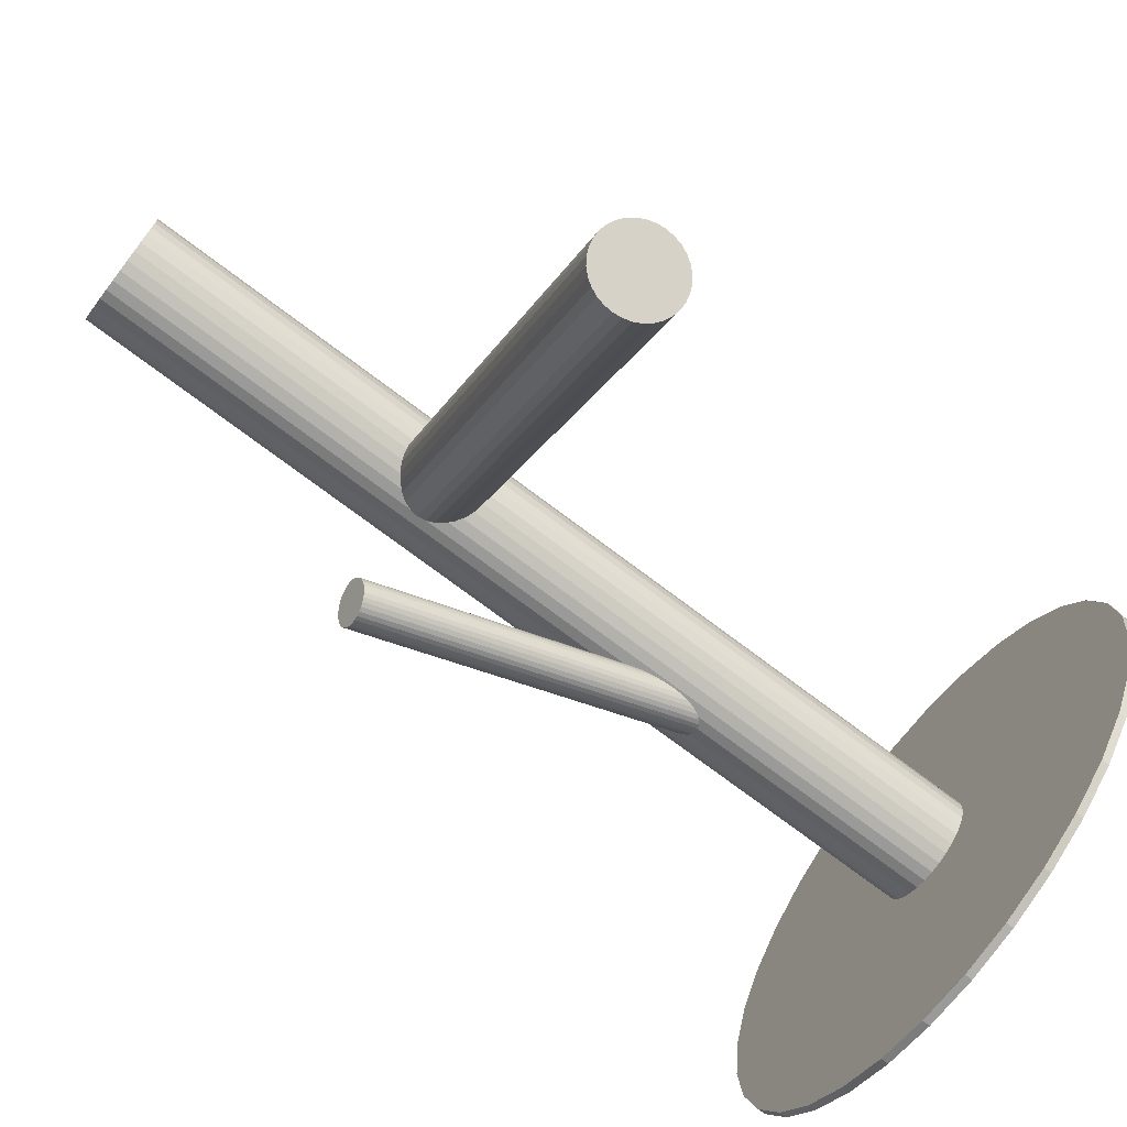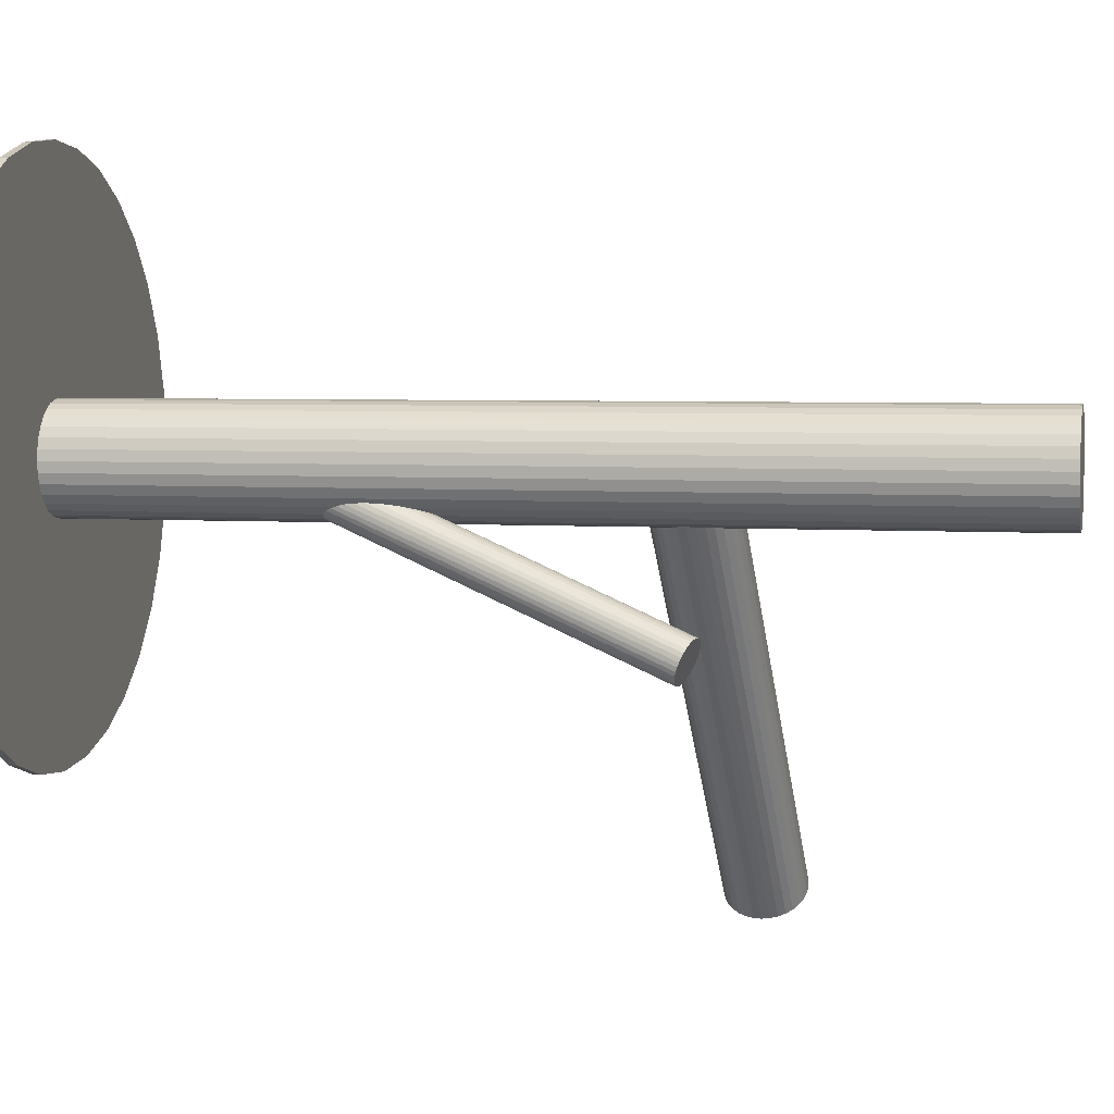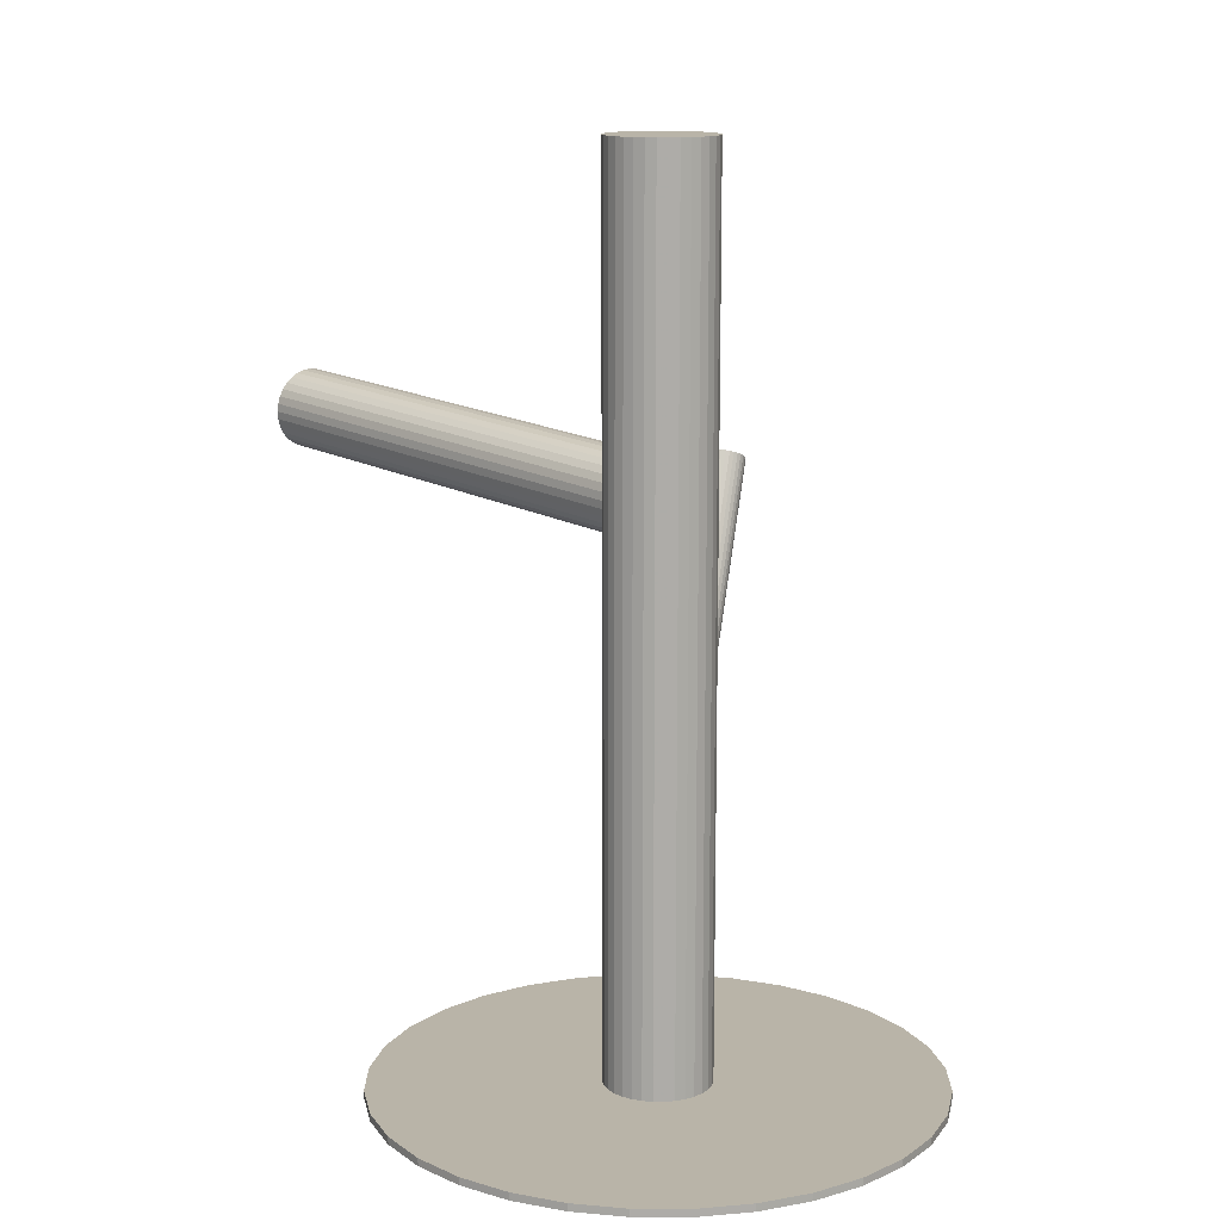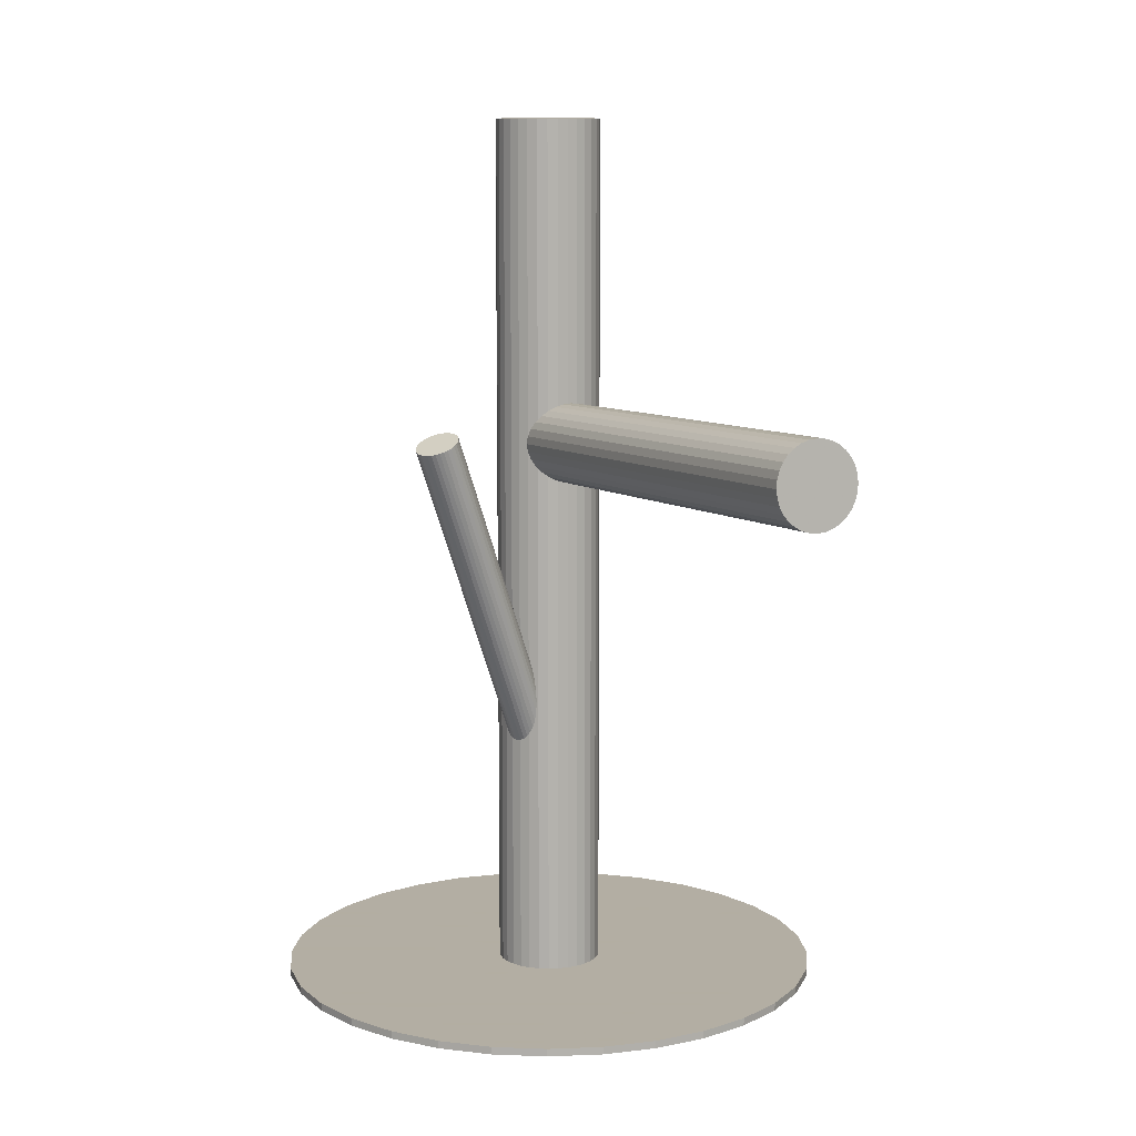
<metadata>
{"format":"obj","ext":"obj","renderer":"f3d","projection":"perspective","resolution":1024,"background":"white","views":[{"elev":-74.2,"azim":53.0,"up":"+Y"},{"elev":4.6,"azim":-78.1,"up":"+Y"},{"elev":13.2,"azim":174.6,"up":"+Z"},{"elev":10.9,"azim":11.2,"up":"+Z"}]}
</metadata>
<code>
v -0.01007 0.0224 -0.1208
v -0.01007 0.0224 0.1208
v -0.01007 0.03676 -0.1208
v -0.01007 0.03676 0.1208
v -0.01007 0.008039 -0.1208
v -0.01007 0.008039 0.1208
v -0.02023 0.01225 -0.1208
v -0.02023 0.01225 0.1208
v -0.02023 0.03256 -0.1208
v -0.02023 0.03256 0.1208
v -0.01557 0.03567 -0.1208
v -0.01557 0.03567 0.1208
v -0.01557 0.009132 -0.1208
v -0.01557 0.009132 0.1208
v 0.003197 0.0169 -0.1208
v 0.003197 0.0169 0.1208
v 0.003197 0.0279 -0.1208
v 0.003197 0.0279 0.1208
v -0.01805 0.01046 -0.1208
v -0.01805 0.01046 0.1208
v -0.01805 0.03434 -0.1208
v -0.01805 0.03434 0.1208
v 0.00429 0.0224 -0.1208
v 0.00429 0.0224 0.1208
v -0.02201 0.01442 -0.1208
v -0.02201 0.01442 0.1208
v -0.02201 0.03038 -0.1208
v -0.02201 0.03038 0.1208
v 0.004014 0.0252 -0.1208
v 0.004014 0.0252 0.1208
v 0.004014 0.0196 -0.1208
v 0.004014 0.0196 0.1208
v -0.00727 0.03649 -0.1208
v -0.00727 0.03649 0.1208
v -0.00727 0.008314 -0.1208
v -0.00727 0.008314 0.1208
v -0.01287 0.03649 -0.1208
v -0.01287 0.03649 0.1208
v -0.01287 0.008314 -0.1208
v -0.01287 0.008314 0.1208
v -0.02416 0.0252 -0.1208
v -0.02416 0.0252 0.1208
v -0.02416 0.0196 -0.1208
v -0.02416 0.0196 0.1208
v 0.00187 0.01442 -0.1208
v 0.00187 0.01442 0.1208
v 0.00187 0.03038 -0.1208
v 0.00187 0.03038 0.1208
v -0.02443 0.0224 -0.1208
v -0.02443 0.0224 0.1208
v -0.002093 0.01046 -0.1208
v -0.002093 0.01046 0.1208
v -0.002093 0.03434 -0.1208
v -0.002093 0.03434 0.1208
v -0.02334 0.0169 -0.1208
v -0.02334 0.0169 0.1208
v -0.02334 0.0279 -0.1208
v -0.02334 0.0279 0.1208
v -0.004576 0.03567 -0.1208
v -0.004576 0.03567 0.1208
v -0.004576 0.009132 -0.1208
v -0.004576 0.009132 0.1208
v 8.352e-05 0.01225 -0.1208
v 8.352e-05 0.01225 0.1208
v 8.352e-05 0.03256 -0.1208
v 8.352e-05 0.03256 0.1208
v -0.0314 -0.02035 0.03609
v -0.01007 0.0224 -0.06909
v -0.0338 -0.02517 0.03364
v -0.01248 0.01757 -0.07154
v -0.02899 -0.01552 0.03854
v -0.007665 0.02723 -0.06664
v -0.03714 -0.02083 0.03473
v -0.01582 0.02192 -0.07045
v -0.03447 -0.01547 0.03745
v -0.01314 0.02728 -0.06773
v -0.0367 -0.0177 0.03609
v -0.01537 0.02504 -0.06909
v -0.02595 -0.0188 0.03782
v -0.004622 0.02394 -0.06736
v -0.02935 -0.02563 0.03436
v -0.008026 0.01712 -0.07082
v -0.03537 -0.01606 0.03703
v -0.01405 0.02669 -0.06815
v -0.03721 -0.01975 0.03515
v -0.01589 0.023 -0.07003
v -0.02573 -0.022 0.03657
v -0.004404 0.02075 -0.06861
v -0.02667 -0.02388 0.03561
v -0.005343 0.01887 -0.06957
v -0.028 -0.01613 0.03849
v -0.006677 0.02662 -0.06669
v -0.03272 -0.0256 0.03369
v -0.0114 0.01715 -0.07149
v -0.03159 -0.02582 0.03383
v -0.01027 0.01693 -0.07135
v -0.02714 -0.0169 0.03835
v -0.005819 0.02585 -0.06682
v -0.03634 -0.02289 0.03405
v -0.01502 0.01986 -0.07112
v -0.03234 -0.01487 0.03813
v -0.01102 0.02788 -0.06705
v -0.03045 -0.02583 0.03405
v -0.009129 0.01692 -0.07112
v -0.02645 -0.0178 0.03813
v -0.005125 0.02494 -0.06705
v -0.03565 -0.02379 0.03383
v -0.01432 0.01895 -0.07135
v -0.0312 -0.01488 0.03835
v -0.009876 0.02787 -0.06682
v -0.03007 -0.0151 0.03849
v -0.008745 0.02765 -0.06669
v -0.03479 -0.02457 0.03369
v -0.01347 0.01818 -0.07149
v -0.03613 -0.01681 0.03657
v -0.0148 0.02594 -0.06861
v -0.03706 -0.0187 0.03561
v -0.01574 0.02405 -0.06957
v -0.02558 -0.02094 0.03703
v -0.004254 0.0218 -0.06815
v -0.02742 -0.02464 0.03515
v -0.006096 0.01811 -0.07003
v -0.03344 -0.01507 0.03782
v -0.01212 0.02768 -0.06736
v -0.03685 -0.02189 0.03436
v -0.01552 0.02086 -0.07082
v -0.0261 -0.02299 0.03609
v -0.004771 0.01976 -0.06909
v -0.02833 -0.02523 0.03473
v -0.007002 0.01752 -0.07045
v -0.02565 -0.01986 0.03745
v -0.004327 0.02288 -0.06773
v -0.01007 0.0224 0.03224
v 0.07655 -0.09094 0.03923
v -0.0104 0.02283 0.04325
v 0.07622 -0.09051 0.05024
v -0.009745 0.02197 0.02123
v 0.07687 -0.09137 0.02822
v -0.01467 0.01833 0.02309
v 0.07195 -0.09501 0.03008
v -0.01521 0.01904 0.04139
v 0.07141 -0.0943 0.04838
v -0.01146 0.02067 0.02144
v 0.07516 -0.09267 0.02843
v -0.0121 0.02152 0.04304
v 0.07452 -0.09183 0.05003
v -0.01717 0.0166 0.02613
v 0.06945 -0.09674 0.03311
v -0.01754 0.01707 0.03836
v 0.06908 -0.09627 0.04534
v -0.0186 0.01575 0.03009
v 0.06802 -0.09759 0.03708
v -0.01872 0.01592 0.03439
v 0.06789 -0.09742 0.04138
v -0.01804 0.01605 0.02803
v 0.06858 -0.09729 0.03502
v -0.01829 0.01638 0.03645
v 0.06833 -0.09696 0.04344
v -0.01312 0.01944 0.02207
v 0.0735 -0.0939 0.02906
v -0.01373 0.02024 0.04241
v 0.07289 -0.09311 0.0494
v -0.004111 0.02744 0.04003
v 0.08251 -0.0859 0.04701
v -0.003648 0.02683 0.02446
v 0.08297 -0.08651 0.03144
v -0.001315 0.02909 0.03224
v 0.0853 -0.08425 0.03923
v -0.01883 0.01571 0.03224
v 0.06779 -0.09763 0.03923
v -0.0165 0.01797 0.04003
v 0.07012 -0.09537 0.04701
v -0.01603 0.01737 0.02446
v 0.07059 -0.09598 0.03144
v -0.006418 0.02457 0.02207
v 0.0802 -0.08877 0.02906
v -0.007023 0.02536 0.04241
v 0.0796 -0.08798 0.0494
v -0.001856 0.02842 0.02803
v 0.08476 -0.08492 0.03502
v -0.002107 0.02875 0.03645
v 0.08451 -0.08459 0.04344
v -0.001419 0.02888 0.03009
v 0.0852 -0.08446 0.03708
v -0.001547 0.02905 0.03439
v 0.08507 -0.08429 0.04138
v -0.002609 0.02773 0.02613
v 0.08401 -0.08561 0.03311
v -0.002972 0.0282 0.03836
v 0.08365 -0.08514 0.04534
v -0.008042 0.02329 0.02144
v 0.07858 -0.09005 0.02843
v -0.008685 0.02413 0.04304
v 0.07793 -0.08921 0.05003
v -0.004934 0.02576 0.02309
v 0.08168 -0.08758 0.03008
v -0.005479 0.02647 0.04139
v 0.08114 -0.08687 0.04838
v -0.01007 0.0224 -0.1188
v -0.01007 0.0224 -0.1208
v -0.01007 -0.05283 -0.1188
v -0.01007 -0.05283 -0.1208
v -0.01007 0.09763 -0.1188
v -0.01007 0.09763 -0.1208
v 0.01872 -0.0471 -0.1188
v 0.01872 -0.0471 -0.1208
v 0.01872 0.09191 -0.1188
v 0.01872 0.09191 -0.1208
v 0.04313 0.0756 -0.1188
v 0.04313 0.0756 -0.1208
v 0.04313 -0.0308 -0.1188
v 0.04313 -0.0308 -0.1208
v -0.08386 0.03708 -0.1188
v -0.08386 0.03708 -0.1208
v -0.08386 0.007723 -0.1188
v -0.08386 0.007723 -0.1208
v -0.07263 -0.0194 -0.1188
v -0.07263 -0.0194 -0.1208
v -0.07263 0.0642 -0.1188
v -0.07263 0.0642 -0.1208
v -0.05187 -0.04015 -0.1188
v -0.05187 -0.04015 -0.1208
v -0.05187 0.08495 -0.1188
v -0.05187 0.08495 -0.1208
v 0.004605 -0.05139 -0.1188
v 0.004605 -0.05139 -0.1208
v 0.004605 0.09619 -0.1188
v 0.004605 0.09619 -0.1208
v -0.07958 0.05119 -0.1188
v -0.07958 0.05119 -0.1208
v -0.07958 -0.00639 -0.1188
v -0.07958 -0.00639 -0.1208
v -0.0853 0.0224 -0.1188
v -0.0853 0.0224 -0.1208
v 0.06516 0.0224 -0.1188
v 0.06516 0.0224 -0.1208
v 0.05943 0.05119 -0.1188
v 0.05943 0.05119 -0.1208
v 0.05943 -0.00639 -0.1188
v 0.05943 -0.00639 -0.1208
v -0.02475 -0.05139 -0.1188
v -0.02475 -0.05139 -0.1208
v -0.02475 0.09619 -0.1188
v -0.02475 0.09619 -0.1208
v 0.03172 -0.04015 -0.1188
v 0.03172 -0.04015 -0.1208
v 0.03172 0.08495 -0.1188
v 0.03172 0.08495 -0.1208
v 0.05248 -0.0194 -0.1188
v 0.05248 -0.0194 -0.1208
v 0.05248 0.0642 -0.1188
v 0.05248 0.0642 -0.1208
v 0.06371 0.03708 -0.1188
v 0.06371 0.03708 -0.1208
v 0.06371 0.007723 -0.1188
v 0.06371 0.007723 -0.1208
v -0.06327 0.0756 -0.1188
v -0.06327 0.0756 -0.1208
v -0.06327 -0.0308 -0.1188
v -0.06327 -0.0308 -0.1208
v -0.03886 -0.0471 -0.1188
v -0.03886 -0.0471 -0.1208
v -0.03886 0.09191 -0.1188
v -0.03886 0.09191 -0.1208
f 23 1 29
f 23 29 24
f 24 29 30
f 24 30 2
f 29 1 17
f 29 17 30
f 30 17 18
f 30 18 2
f 17 1 47
f 17 47 18
f 18 47 48
f 18 48 2
f 47 1 65
f 47 65 48
f 48 65 66
f 48 66 2
f 65 1 53
f 65 53 66
f 66 53 54
f 66 54 2
f 53 1 59
f 53 59 54
f 54 59 60
f 54 60 2
f 59 1 33
f 59 33 60
f 60 33 34
f 60 34 2
f 33 1 3
f 33 3 34
f 34 3 4
f 34 4 2
f 3 1 37
f 3 37 4
f 4 37 38
f 4 38 2
f 37 1 11
f 37 11 38
f 38 11 12
f 38 12 2
f 11 1 21
f 11 21 12
f 12 21 22
f 12 22 2
f 21 1 9
f 21 9 22
f 22 9 10
f 22 10 2
f 9 1 27
f 9 27 10
f 10 27 28
f 10 28 2
f 27 1 57
f 27 57 28
f 28 57 58
f 28 58 2
f 57 1 41
f 57 41 58
f 58 41 42
f 58 42 2
f 41 1 49
f 41 49 42
f 42 49 50
f 42 50 2
f 49 1 43
f 49 43 50
f 50 43 44
f 50 44 2
f 43 1 55
f 43 55 44
f 44 55 56
f 44 56 2
f 55 1 25
f 55 25 56
f 56 25 26
f 56 26 2
f 25 1 7
f 25 7 26
f 26 7 8
f 26 8 2
f 7 1 19
f 7 19 8
f 8 19 20
f 8 20 2
f 19 1 13
f 19 13 20
f 20 13 14
f 20 14 2
f 13 1 39
f 13 39 14
f 14 39 40
f 14 40 2
f 39 1 5
f 39 5 40
f 40 5 6
f 40 6 2
f 5 1 35
f 5 35 6
f 6 35 36
f 6 36 2
f 35 1 61
f 35 61 36
f 36 61 62
f 36 62 2
f 61 1 51
f 61 51 62
f 62 51 52
f 62 52 2
f 51 1 63
f 51 63 52
f 52 63 64
f 52 64 2
f 63 1 45
f 63 45 64
f 64 45 46
f 64 46 2
f 45 1 15
f 45 15 46
f 46 15 16
f 46 16 2
f 15 1 31
f 15 31 16
f 16 31 32
f 16 32 2
f 31 1 23
f 31 23 32
f 32 23 24
f 32 24 2
f 128 68 88
f 128 88 127
f 127 88 87
f 127 87 67
f 88 68 120
f 88 120 87
f 87 120 119
f 87 119 67
f 120 68 132
f 120 132 119
f 119 132 131
f 119 131 67
f 132 68 80
f 132 80 131
f 131 80 79
f 131 79 67
f 80 68 106
f 80 106 79
f 79 106 105
f 79 105 67
f 106 68 98
f 106 98 105
f 105 98 97
f 105 97 67
f 98 68 92
f 98 92 97
f 97 92 91
f 97 91 67
f 92 68 72
f 92 72 91
f 91 72 71
f 91 71 67
f 72 68 112
f 72 112 71
f 71 112 111
f 71 111 67
f 112 68 110
f 112 110 111
f 111 110 109
f 111 109 67
f 110 68 102
f 110 102 109
f 109 102 101
f 109 101 67
f 102 68 124
f 102 124 101
f 101 124 123
f 101 123 67
f 124 68 76
f 124 76 123
f 123 76 75
f 123 75 67
f 76 68 84
f 76 84 75
f 75 84 83
f 75 83 67
f 84 68 116
f 84 116 83
f 83 116 115
f 83 115 67
f 116 68 78
f 116 78 115
f 115 78 77
f 115 77 67
f 78 68 118
f 78 118 77
f 77 118 117
f 77 117 67
f 118 68 86
f 118 86 117
f 117 86 85
f 117 85 67
f 86 68 74
f 86 74 85
f 85 74 73
f 85 73 67
f 74 68 126
f 74 126 73
f 73 126 125
f 73 125 67
f 126 68 100
f 126 100 125
f 125 100 99
f 125 99 67
f 100 68 108
f 100 108 99
f 99 108 107
f 99 107 67
f 108 68 114
f 108 114 107
f 107 114 113
f 107 113 67
f 114 68 70
f 114 70 113
f 113 70 69
f 113 69 67
f 70 68 94
f 70 94 69
f 69 94 93
f 69 93 67
f 94 68 96
f 94 96 93
f 93 96 95
f 93 95 67
f 96 68 104
f 96 104 95
f 95 104 103
f 95 103 67
f 104 68 82
f 104 82 103
f 103 82 81
f 103 81 67
f 82 68 130
f 82 130 81
f 81 130 129
f 81 129 67
f 130 68 122
f 130 122 129
f 129 122 121
f 129 121 67
f 122 68 90
f 122 90 121
f 121 90 89
f 121 89 67
f 90 68 128
f 90 128 89
f 89 128 127
f 89 127 67
f 167 133 185
f 167 185 168
f 168 185 186
f 168 186 134
f 185 133 181
f 185 181 186
f 186 181 182
f 186 182 134
f 181 133 189
f 181 189 182
f 182 189 190
f 182 190 134
f 189 133 163
f 189 163 190
f 190 163 164
f 190 164 134
f 163 133 197
f 163 197 164
f 164 197 198
f 164 198 134
f 197 133 177
f 197 177 198
f 198 177 178
f 198 178 134
f 177 133 193
f 177 193 178
f 178 193 194
f 178 194 134
f 193 133 135
f 193 135 194
f 194 135 136
f 194 136 134
f 135 133 145
f 135 145 136
f 136 145 146
f 136 146 134
f 145 133 161
f 145 161 146
f 146 161 162
f 146 162 134
f 161 133 141
f 161 141 162
f 162 141 142
f 162 142 134
f 141 133 171
f 141 171 142
f 142 171 172
f 142 172 134
f 171 133 149
f 171 149 172
f 172 149 150
f 172 150 134
f 149 133 157
f 149 157 150
f 150 157 158
f 150 158 134
f 157 133 153
f 157 153 158
f 158 153 154
f 158 154 134
f 153 133 169
f 153 169 154
f 154 169 170
f 154 170 134
f 169 133 151
f 169 151 170
f 170 151 152
f 170 152 134
f 151 133 155
f 151 155 152
f 152 155 156
f 152 156 134
f 155 133 147
f 155 147 156
f 156 147 148
f 156 148 134
f 147 133 173
f 147 173 148
f 148 173 174
f 148 174 134
f 173 133 139
f 173 139 174
f 174 139 140
f 174 140 134
f 139 133 159
f 139 159 140
f 140 159 160
f 140 160 134
f 159 133 143
f 159 143 160
f 160 143 144
f 160 144 134
f 143 133 137
f 143 137 144
f 144 137 138
f 144 138 134
f 137 133 191
f 137 191 138
f 138 191 192
f 138 192 134
f 191 133 175
f 191 175 192
f 192 175 176
f 192 176 134
f 175 133 195
f 175 195 176
f 176 195 196
f 176 196 134
f 195 133 165
f 195 165 196
f 196 165 166
f 196 166 134
f 165 133 187
f 165 187 166
f 166 187 188
f 166 188 134
f 187 133 179
f 187 179 188
f 188 179 180
f 188 180 134
f 179 133 183
f 179 183 180
f 180 183 184
f 180 184 134
f 183 133 167
f 183 167 184
f 184 167 168
f 184 168 134
f 236 200 254
f 236 254 235
f 235 254 253
f 235 253 199
f 254 200 238
f 254 238 253
f 253 238 237
f 253 237 199
f 238 200 252
f 238 252 237
f 237 252 251
f 237 251 199
f 252 200 210
f 252 210 251
f 251 210 209
f 251 209 199
f 210 200 248
f 210 248 209
f 209 248 247
f 209 247 199
f 248 200 208
f 248 208 247
f 247 208 207
f 247 207 199
f 208 200 228
f 208 228 207
f 207 228 227
f 207 227 199
f 228 200 204
f 228 204 227
f 227 204 203
f 227 203 199
f 204 200 244
f 204 244 203
f 203 244 243
f 203 243 199
f 244 200 264
f 244 264 243
f 243 264 263
f 243 263 199
f 264 200 224
f 264 224 263
f 263 224 223
f 263 223 199
f 224 200 258
f 224 258 223
f 223 258 257
f 223 257 199
f 258 200 220
f 258 220 257
f 257 220 219
f 257 219 199
f 220 200 230
f 220 230 219
f 219 230 229
f 219 229 199
f 230 200 214
f 230 214 229
f 229 214 213
f 229 213 199
f 214 200 234
f 214 234 213
f 213 234 233
f 213 233 199
f 234 200 216
f 234 216 233
f 233 216 215
f 233 215 199
f 216 200 232
f 216 232 215
f 215 232 231
f 215 231 199
f 232 200 218
f 232 218 231
f 231 218 217
f 231 217 199
f 218 200 260
f 218 260 217
f 217 260 259
f 217 259 199
f 260 200 222
f 260 222 259
f 259 222 221
f 259 221 199
f 222 200 262
f 222 262 221
f 221 262 261
f 221 261 199
f 262 200 242
f 262 242 261
f 261 242 241
f 261 241 199
f 242 200 202
f 242 202 241
f 241 202 201
f 241 201 199
f 202 200 226
f 202 226 201
f 201 226 225
f 201 225 199
f 226 200 206
f 226 206 225
f 225 206 205
f 225 205 199
f 206 200 246
f 206 246 205
f 205 246 245
f 205 245 199
f 246 200 212
f 246 212 245
f 245 212 211
f 245 211 199
f 212 200 250
f 212 250 211
f 211 250 249
f 211 249 199
f 250 200 240
f 250 240 249
f 249 240 239
f 249 239 199
f 240 200 256
f 240 256 239
f 239 256 255
f 239 255 199
f 256 200 236
f 256 236 255
f 255 236 235
f 255 235 199

</code>
